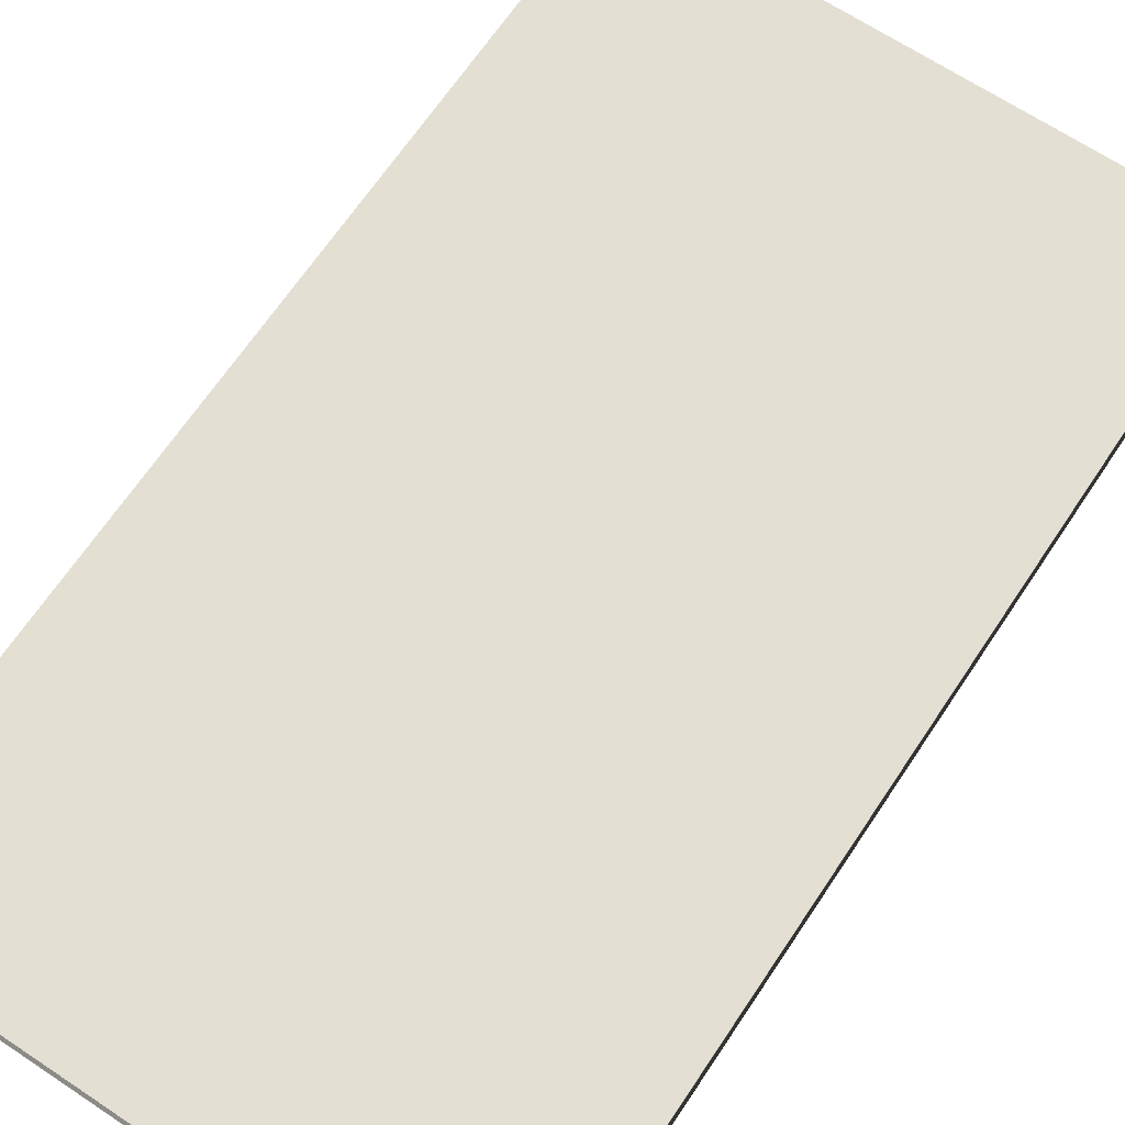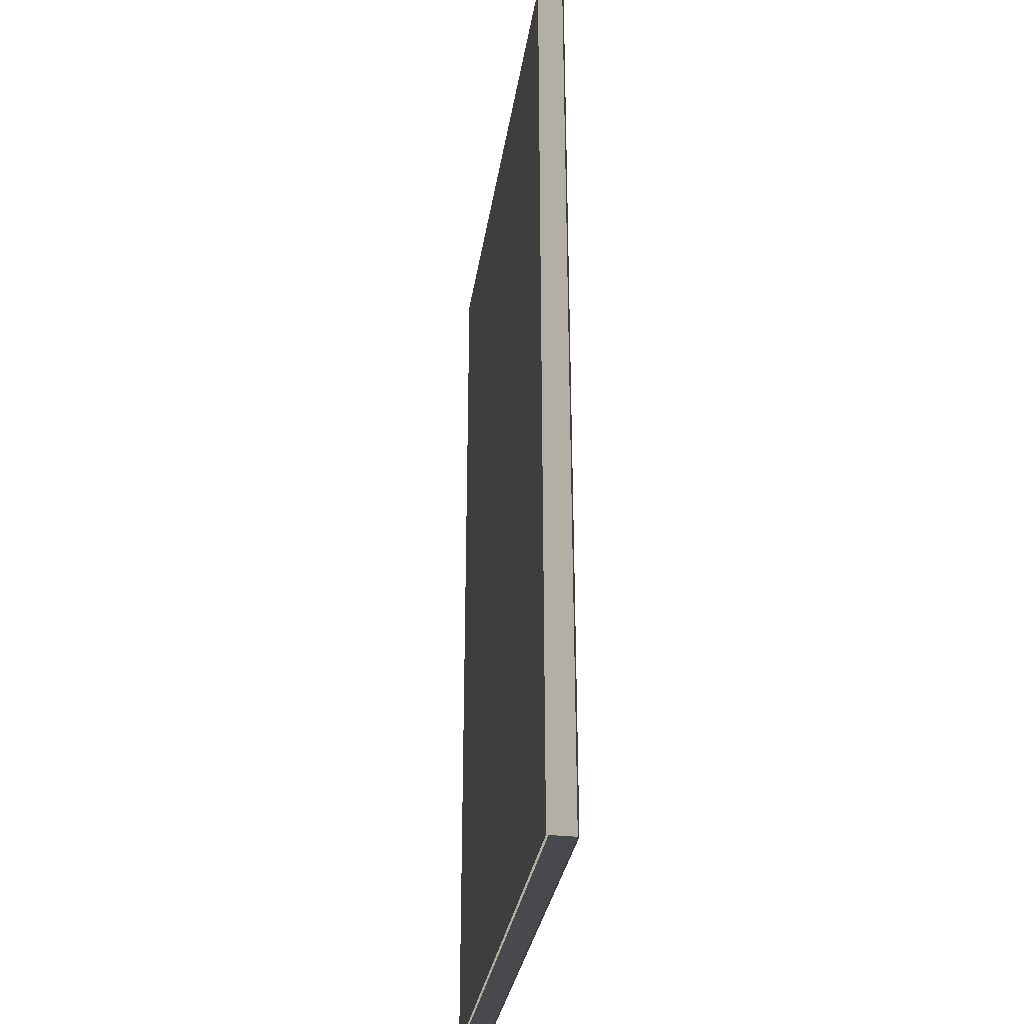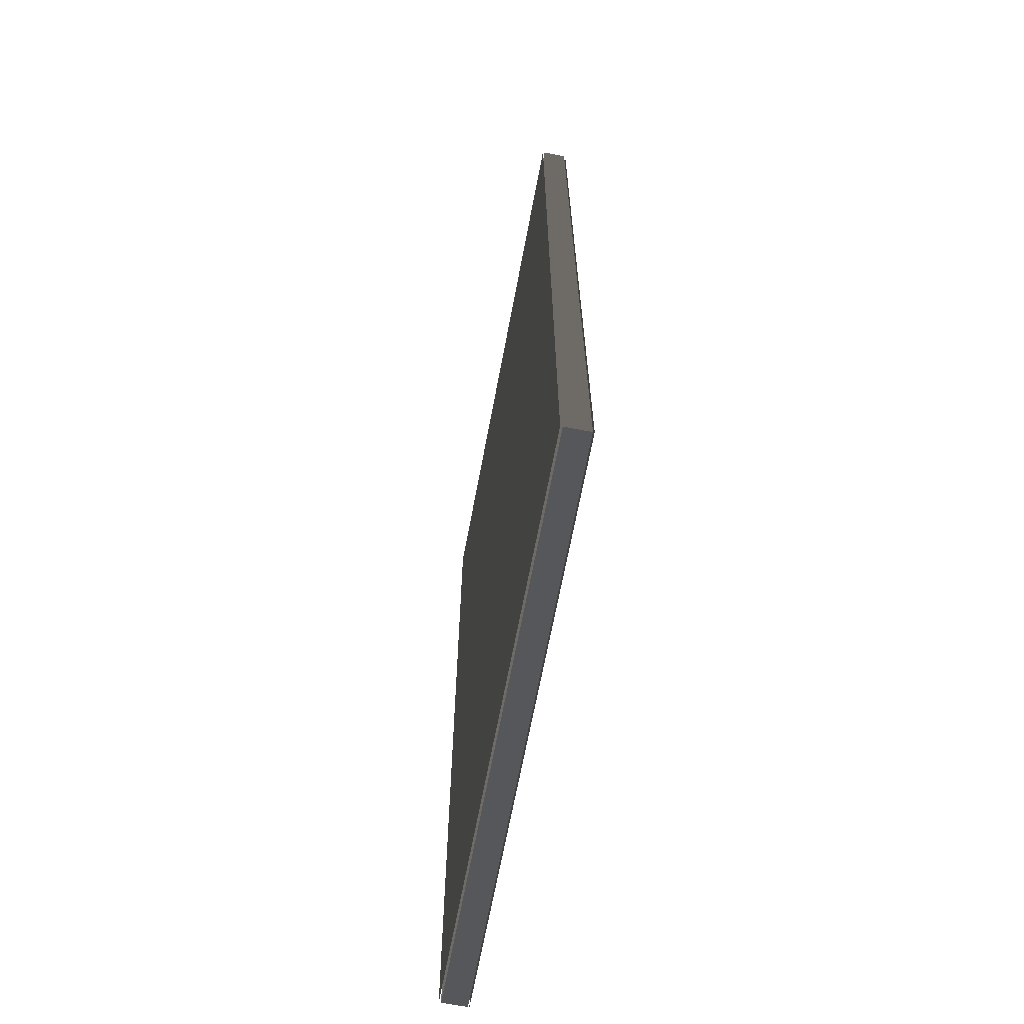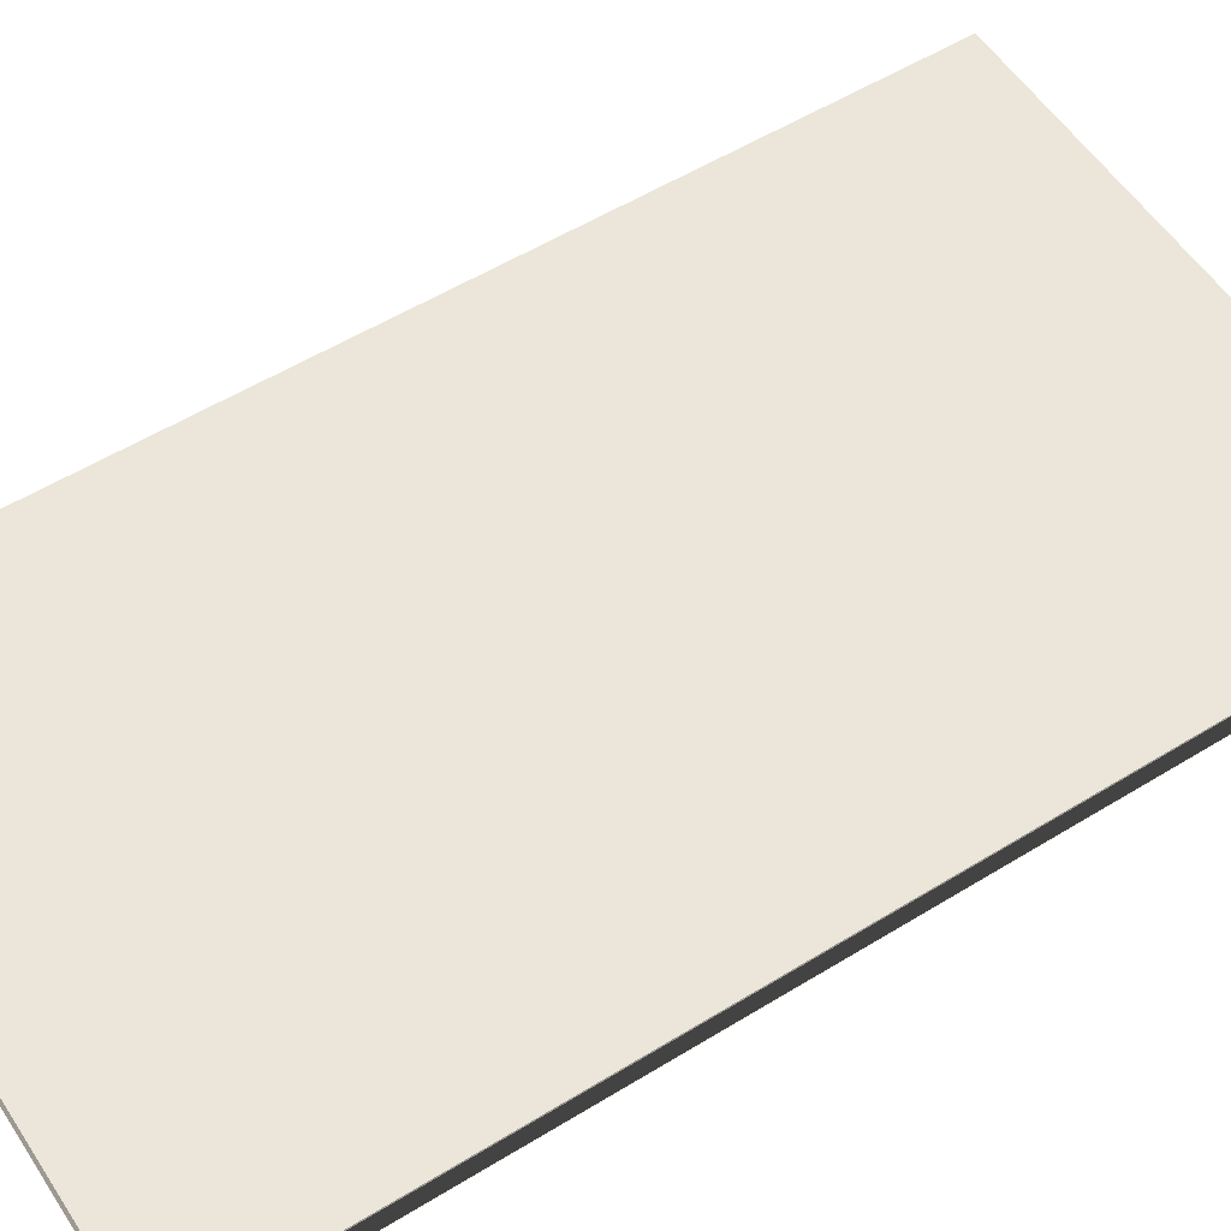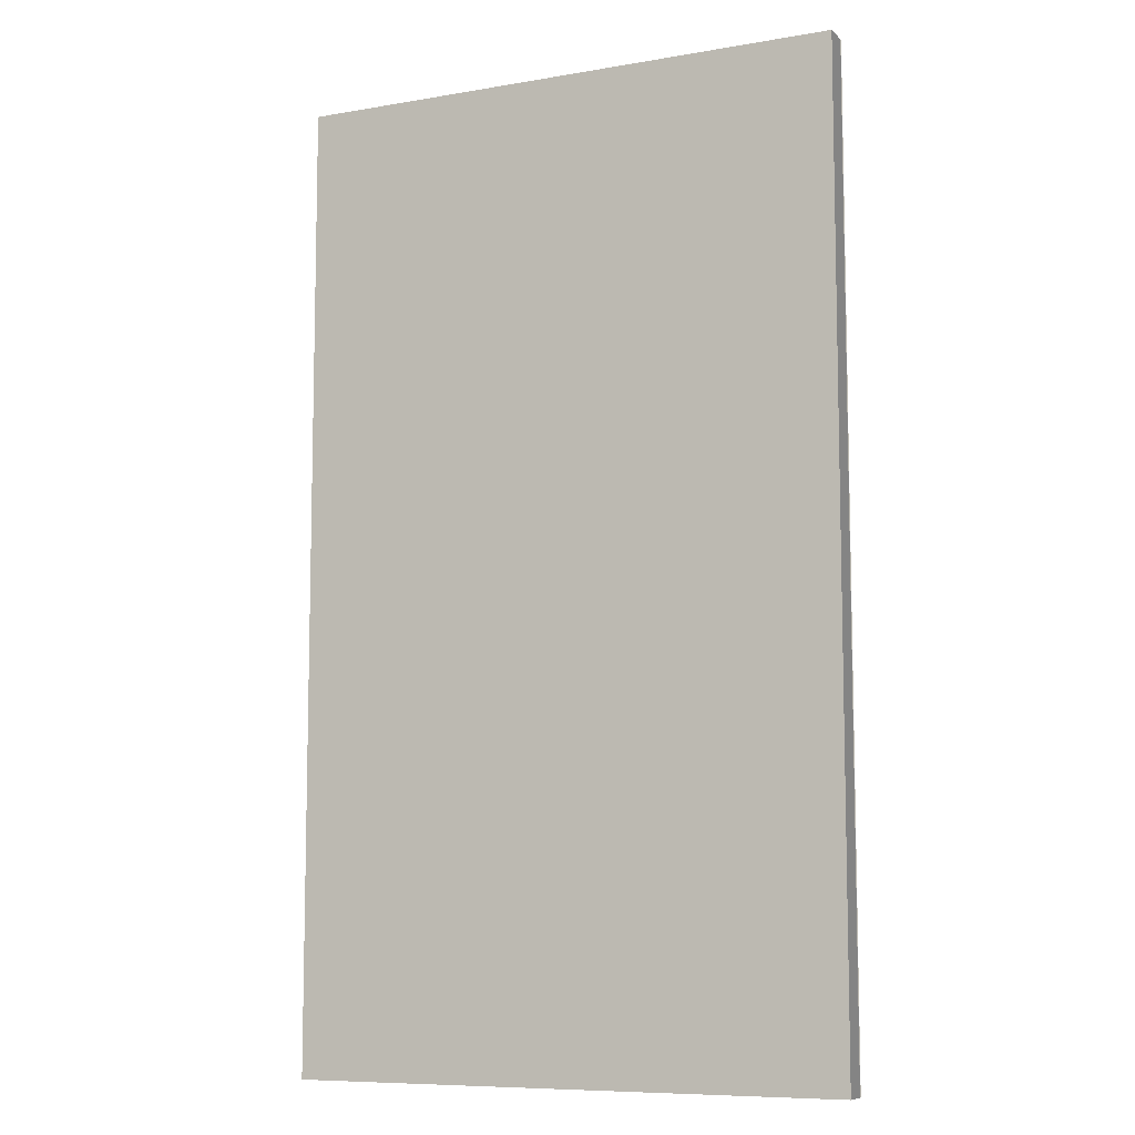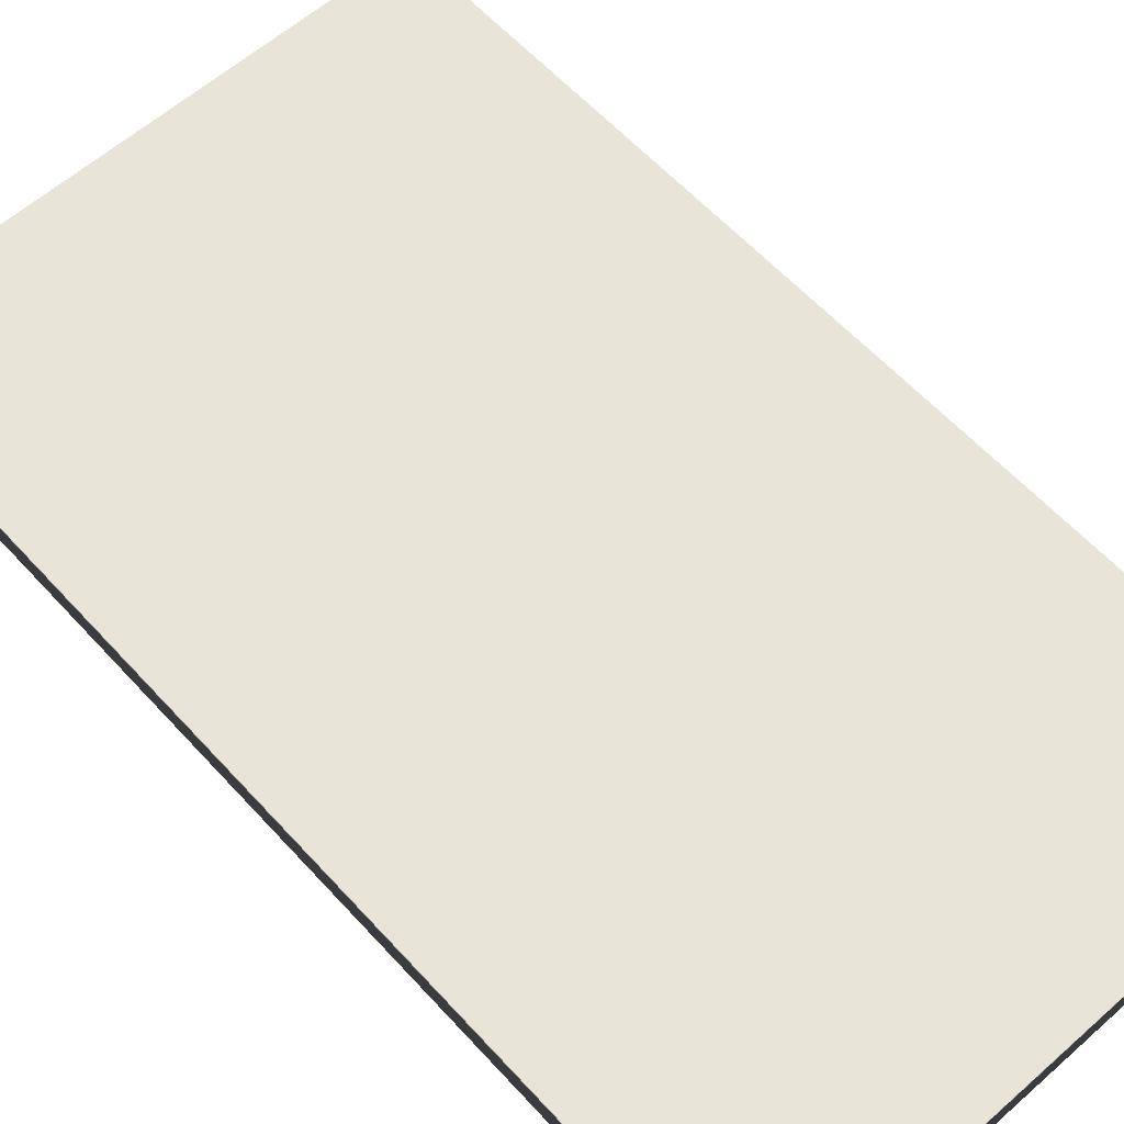
<metadata>
{"format":"obj","ext":"obj","renderer":"f3d","projection":"perspective","resolution":1024,"background":"white","views":[{"elev":66.9,"azim":-146.3,"up":"+Z"},{"elev":-32.2,"azim":81.4,"up":"+Y"},{"elev":-67.4,"azim":79.3,"up":"+Y"},{"elev":55.6,"azim":-122.8,"up":"+Z"},{"elev":-8.5,"azim":-154.9,"up":"+Y"},{"elev":60.2,"azim":-42.1,"up":"+Z"}]}
</metadata>
<code>
v 0.025 0.025 0.05011
v 0.5679 0.025 0.05011
v 0.5679 0.975 0.05011
v 0.025 0.975 0.05011
v 0.025 0.025 0.02636
v 0.5679 0.025 0.02636
v 0.5679 0.975 0.02636
v 0.025 0.975 0.02636
v 0.025 0.025 0.05214
v 0.5679 0.025 0.05214
v 0.5679 0.975 0.05214
v 0.025 0.975 0.05214
v 0.025 0.025 0.025
v 0.5679 0.025 0.025
v 0.5679 0.975 0.025
v 0.025 0.975 0.025
f 1 2 3
f 5 6 7
f 1 2 6
f 2 6 7
f 3 7 8
f 8 4 1
f 9 10 11
f 13 14 15
f 1 3 4
f 5 7 8
f 1 6 5
f 2 7 3
f 3 8 4
f 8 1 5
f 9 11 12
f 13 15 16

</code>
